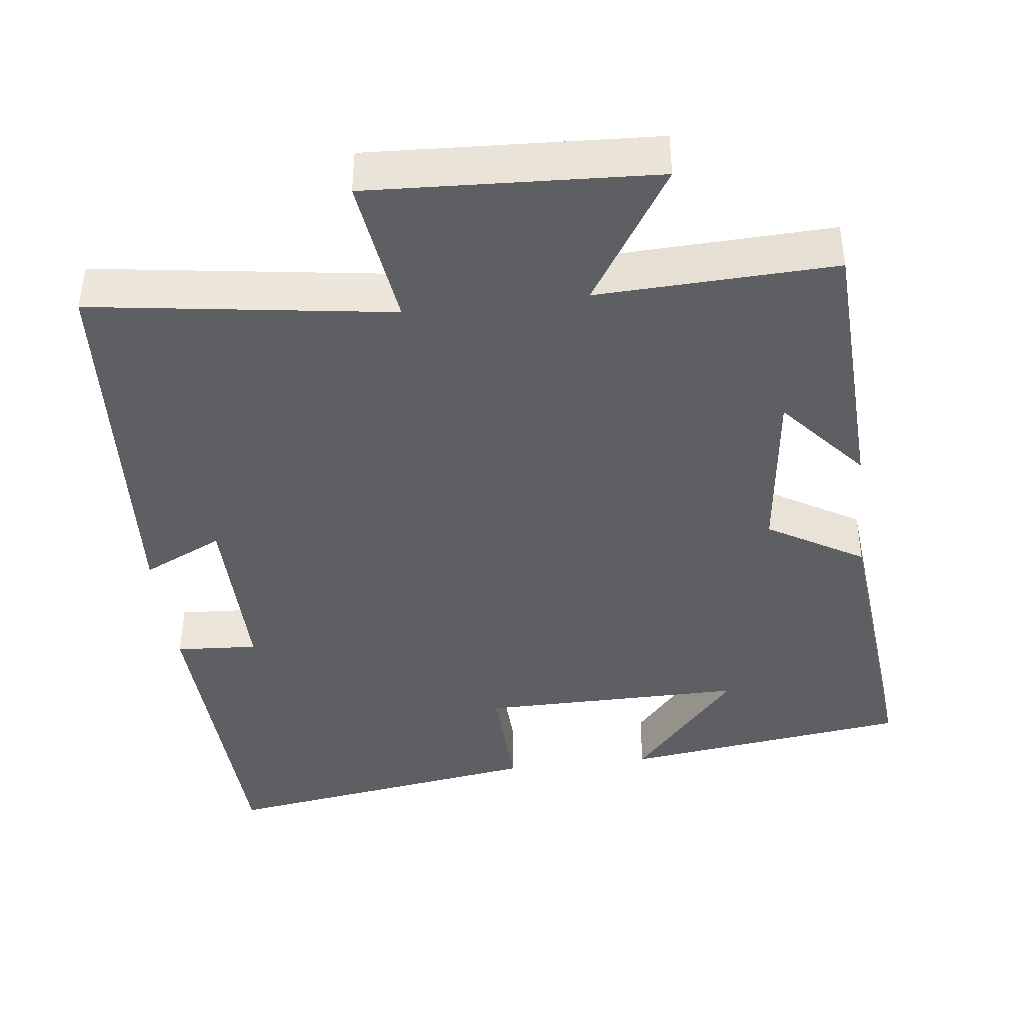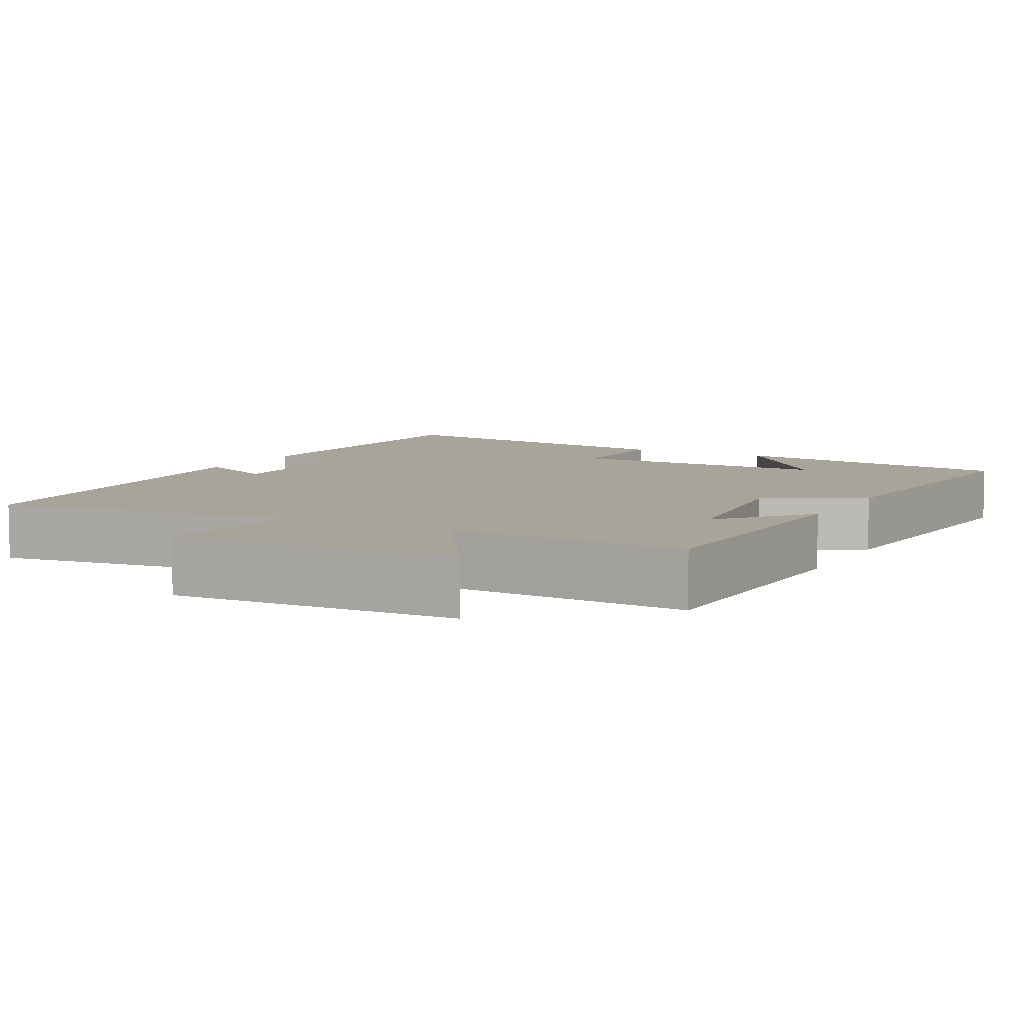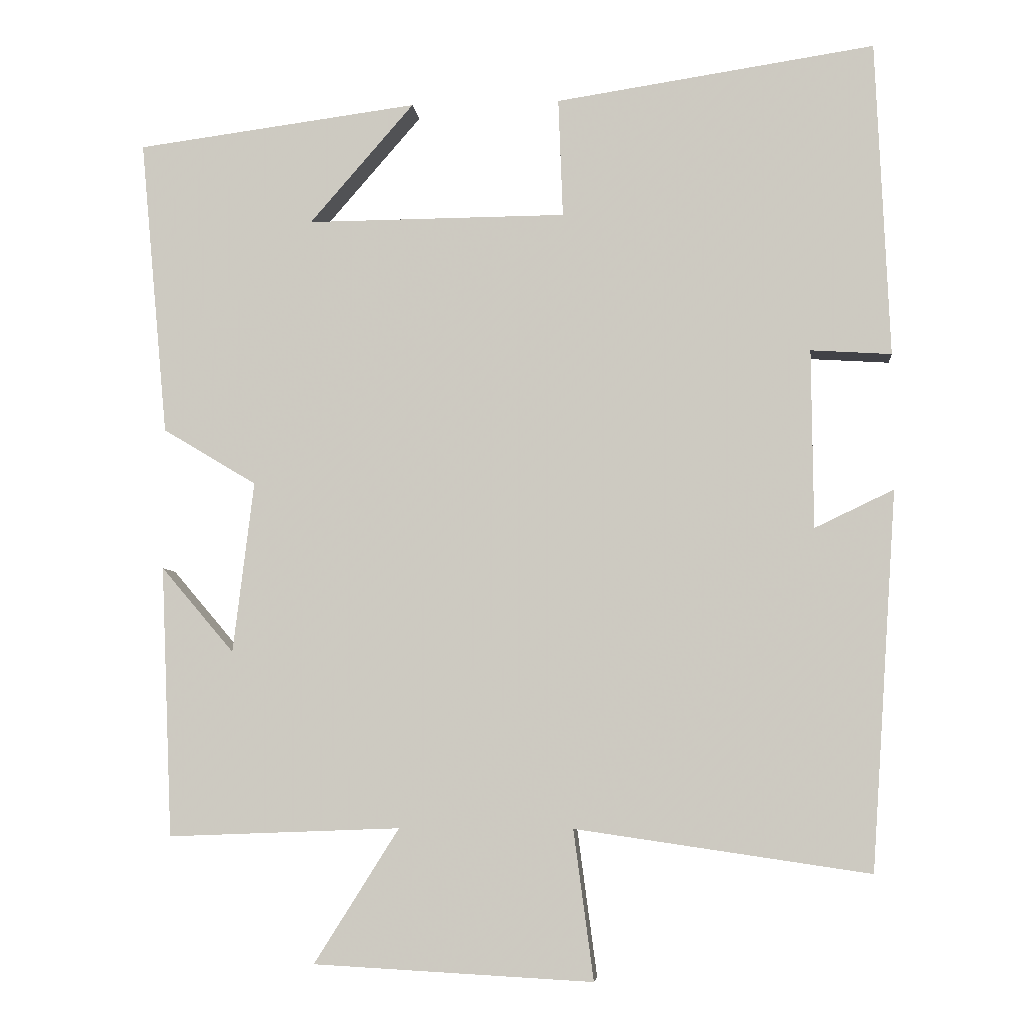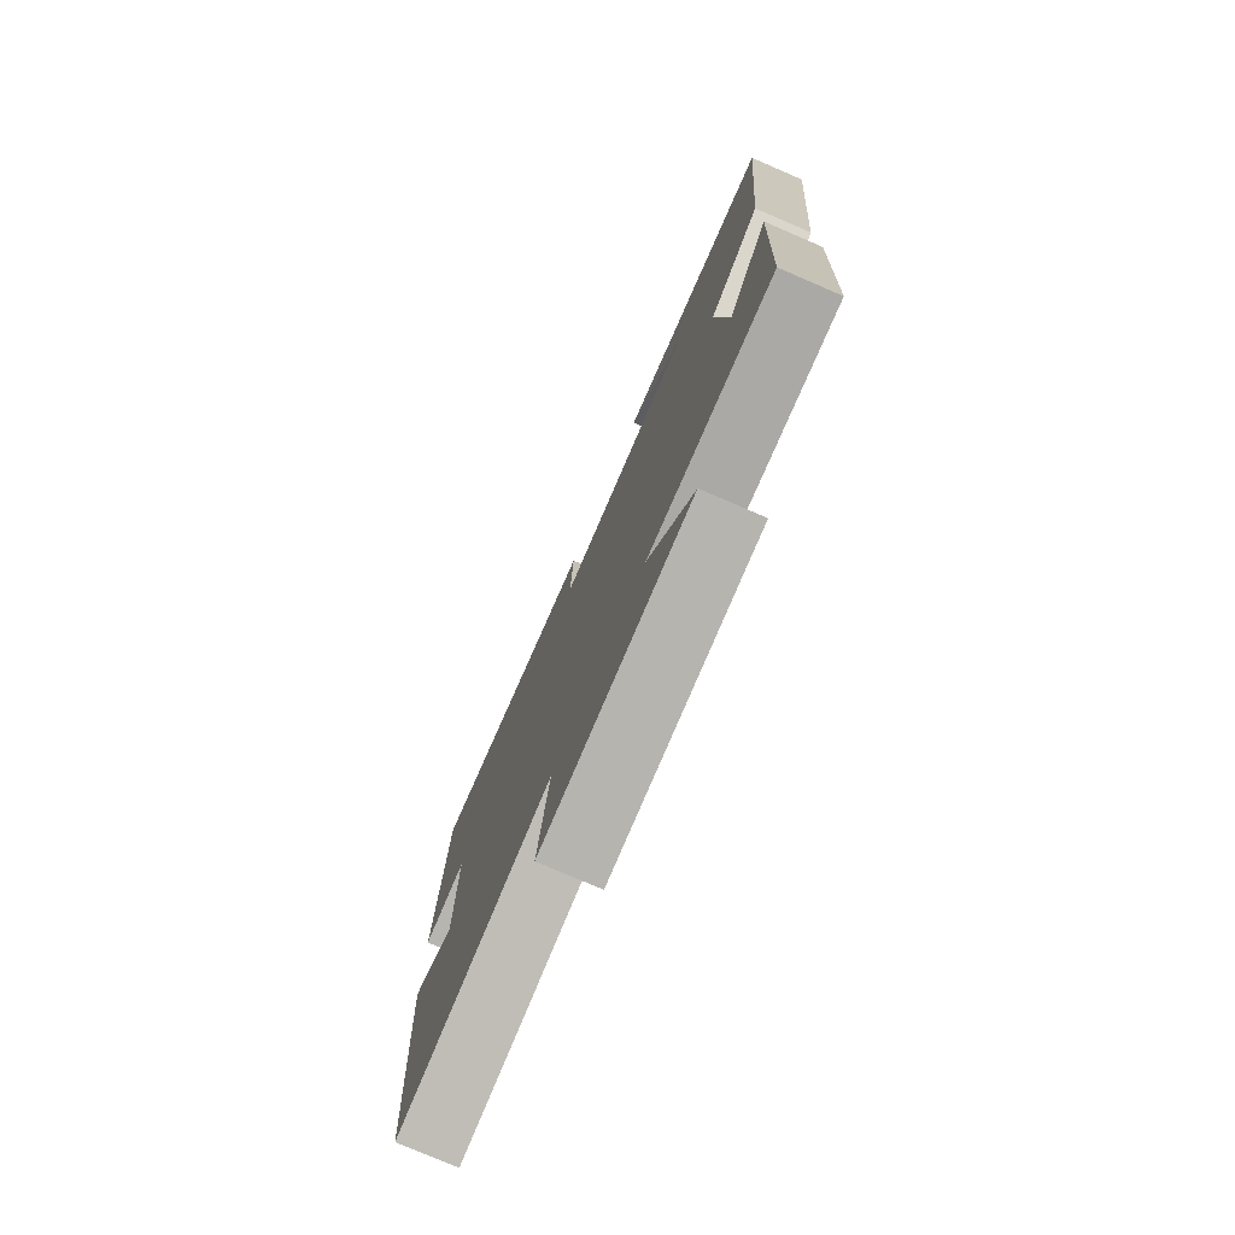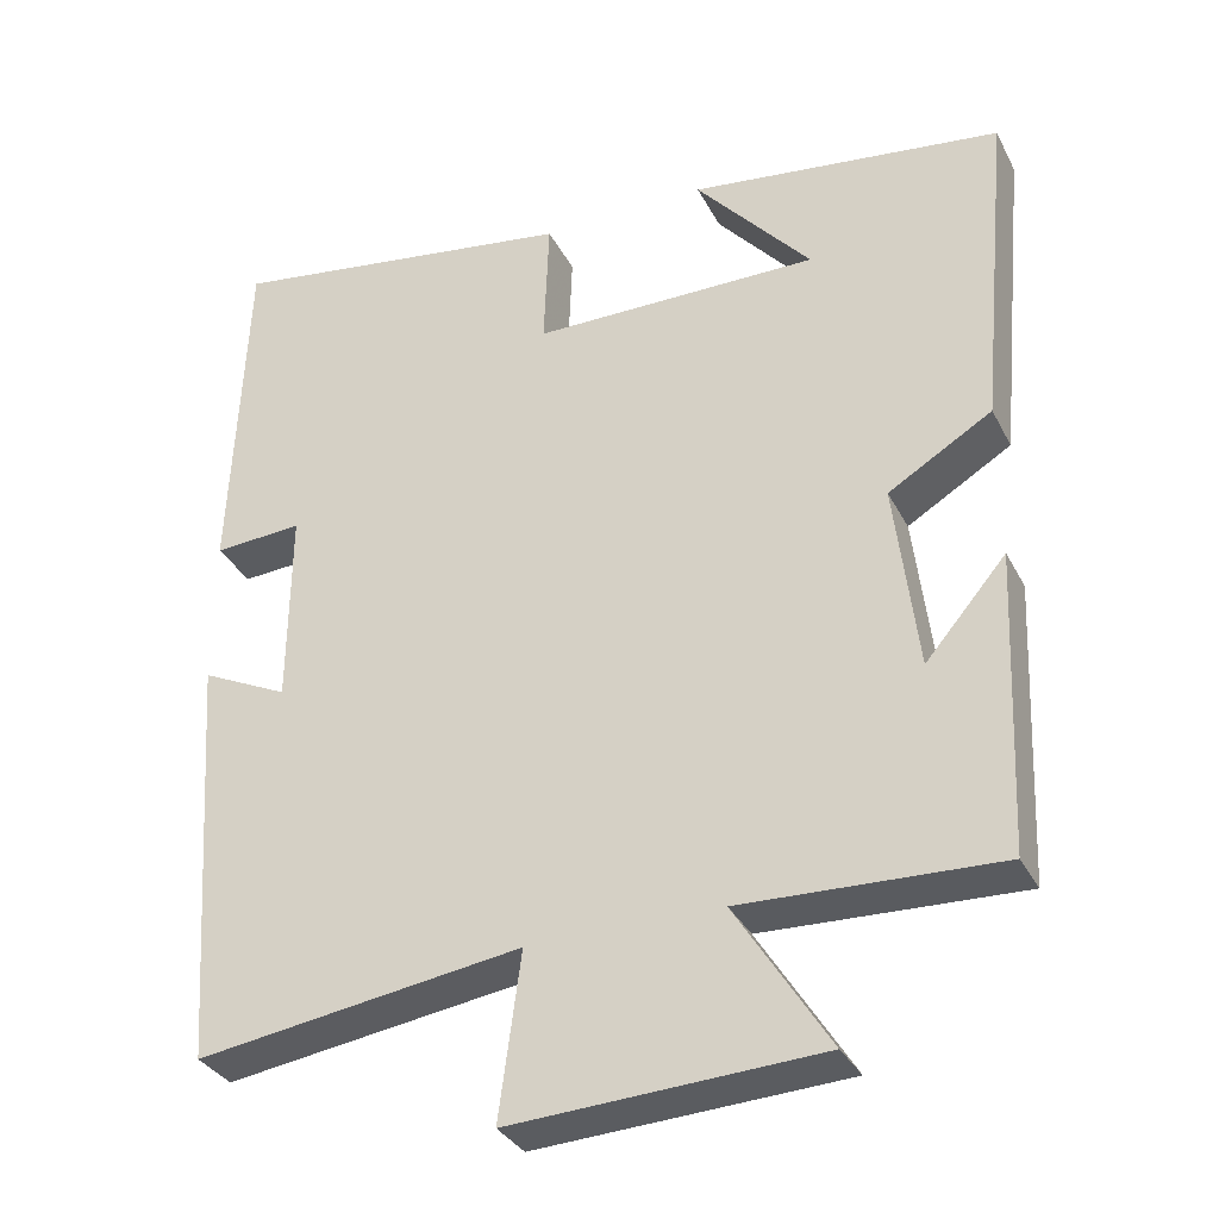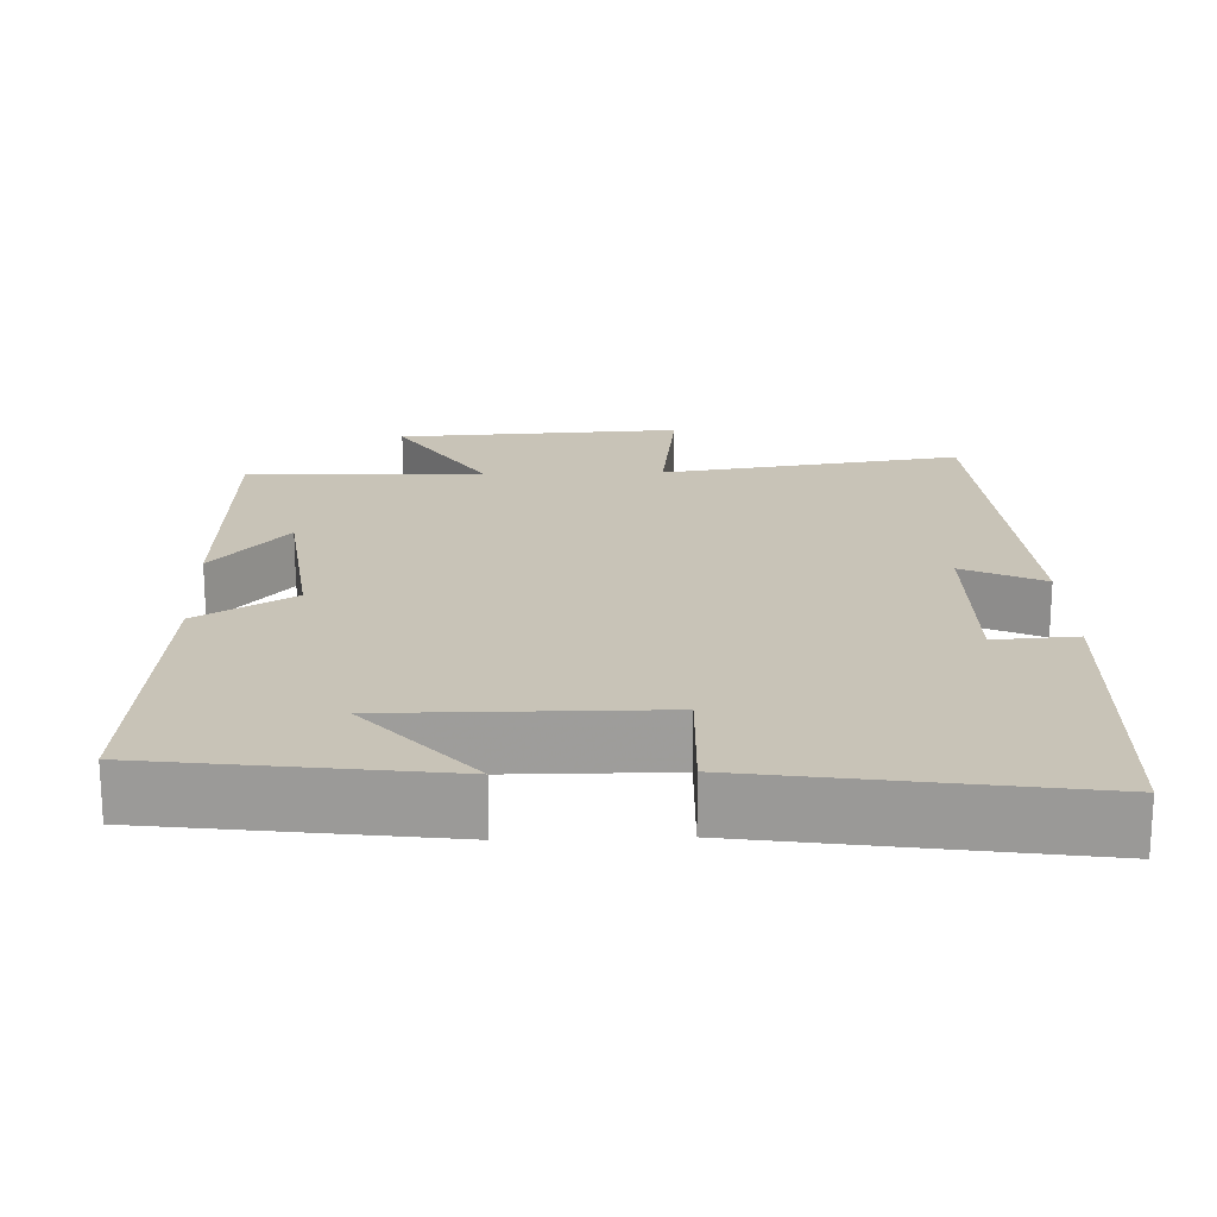
<metadata>
{"format":"obj","ext":"obj","renderer":"f3d","projection":"perspective","resolution":1024,"background":"white","views":[{"elev":-41.3,"azim":-173.0,"up":"+Y"},{"elev":7.2,"azim":-151.7,"up":"+Y"},{"elev":-5.9,"azim":5.7,"up":"+Z"},{"elev":-77.4,"azim":-113.3,"up":"+Z"},{"elev":-33.3,"azim":-156.1,"up":"+Z"},{"elev":19.8,"azim":-1.9,"up":"+Y"}]}
</metadata>
<code>
v -0.538 0.07 0.45
v -0.155 0.07 0.5
v -0.297 0.07 0.337
v 0.055 0.07 0.339
v 0.049 0.07 0.5
v 0.482 0.07 0.565
v 0.5 0.07 0.137
v 0.391 0.07 0.144
v 0.393 0.07 -0.098
v 0.5 0.07 -0.047
v 0.465 0.07 -0.558
v 0.067 0.07 -0.5
v 0.094 0.07 -0.702
v -0.284 0.07 -0.682
v -0.169 0.07 -0.5
v -0.484 0.07 -0.512
v -0.5 0.07 -0.145
v -0.401 0.07 -0.261
v -0.373 0.07 -0.029
v -0.5 0.07 0.047
v -0.538 0 0.45
v -0.155 0 0.5
v -0.297 0 0.337
v 0.055 0 0.339
v 0.049 0 0.5
v 0.482 0 0.565
v 0.5 0 0.137
v 0.391 0 0.144
v 0.393 0 -0.098
v 0.5 0 -0.047
v 0.465 0 -0.558
v 0.067 0 -0.5
v 0.094 0 -0.702
v -0.284 0 -0.682
v -0.169 0 -0.5
v -0.484 0 -0.512
v -0.5 0 -0.145
v -0.401 0 -0.261
v -0.373 0 -0.029
v -0.5 0 0.047
f 19 20 1
f 16 17 18
f 15 16 18
f 15 18 19
f 12 13 14 15
f 12 15 19 1
f 9 10 11 12
f 8 9 12
f 6 7 8
f 5 6 8
f 4 5 8
f 3 4 8 12
f 1 2 3
f 1 3 12
f 21 40 39
f 38 37 36
f 38 36 35
f 39 38 35
f 35 34 33 32
f 21 39 35 32
f 32 31 30 29
f 32 29 28
f 28 27 26
f 28 26 25
f 28 25 24
f 32 28 24 23
f 23 22 21
f 32 23 21
f 1 21 22 2
f 2 22 23 3
f 3 23 24 4
f 4 24 25 5
f 5 25 26 6
f 6 26 27 7
f 7 27 28 8
f 8 28 29 9
f 9 29 30 10
f 10 30 31 11
f 11 31 32 12
f 12 32 33 13
f 13 33 34 14
f 14 34 35 15
f 15 35 36 16
f 16 36 37 17
f 17 37 38 18
f 18 38 39 19
f 19 39 40 20
f 20 40 21 1

</code>
